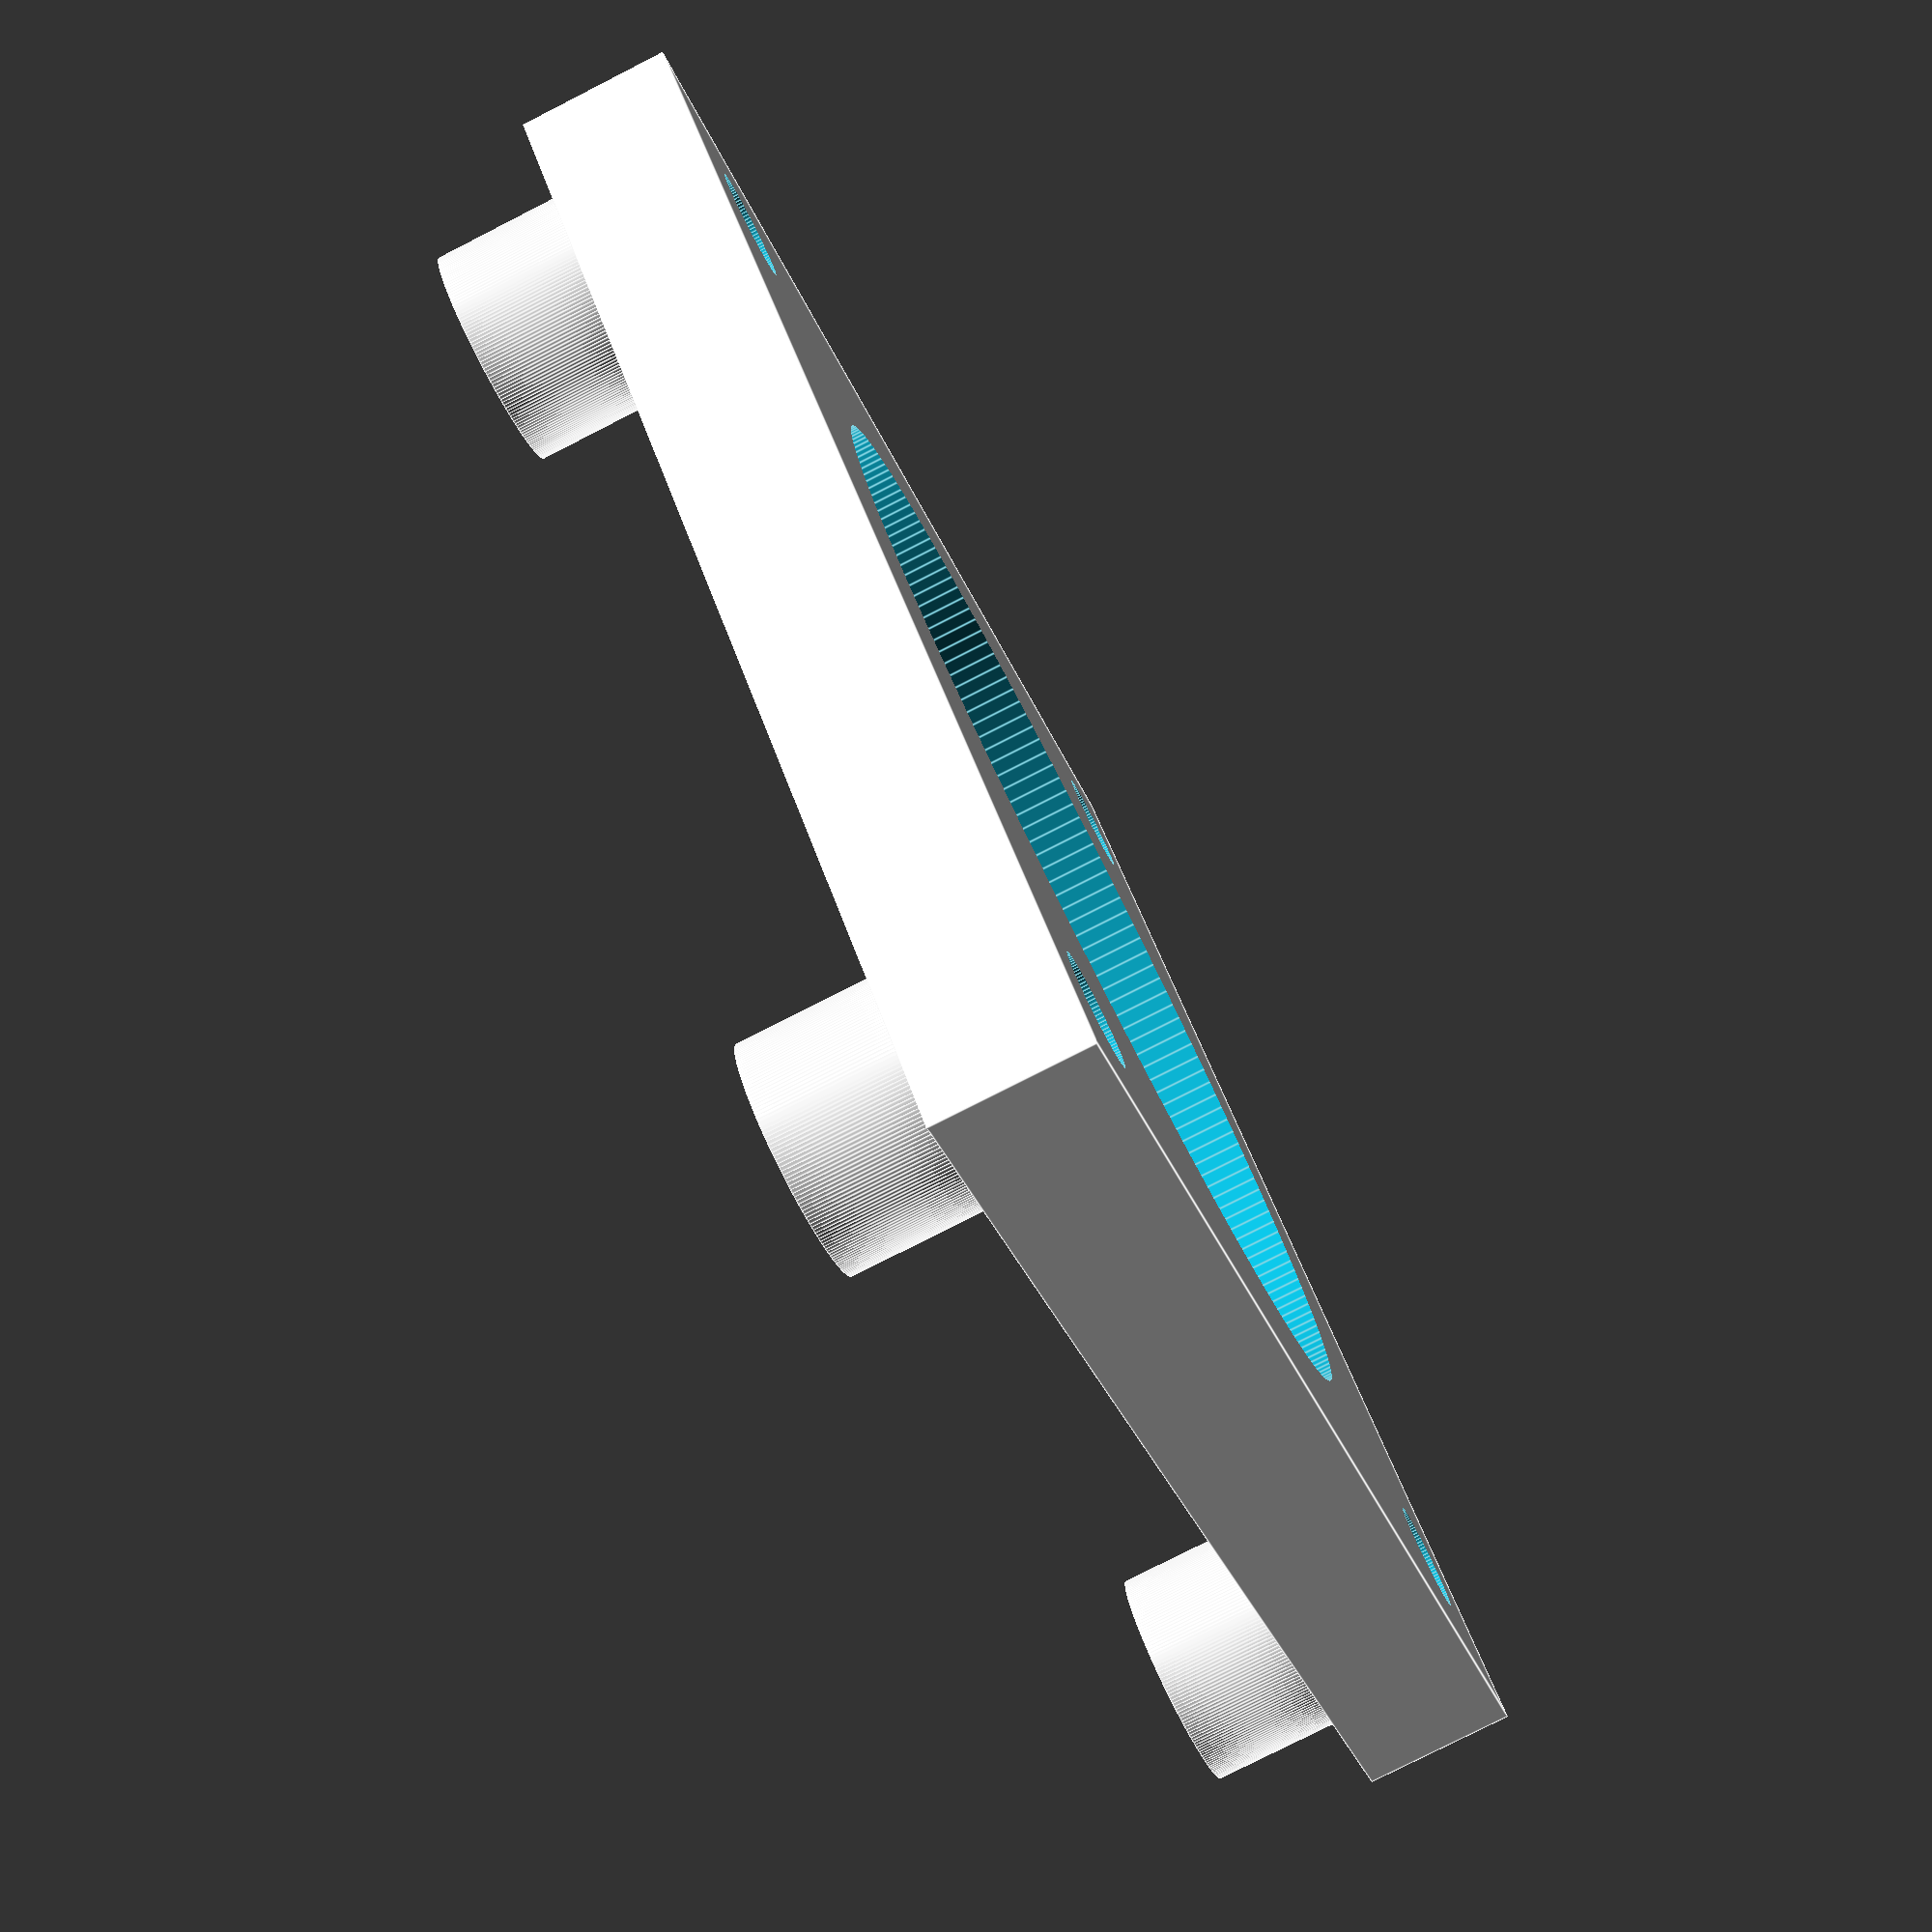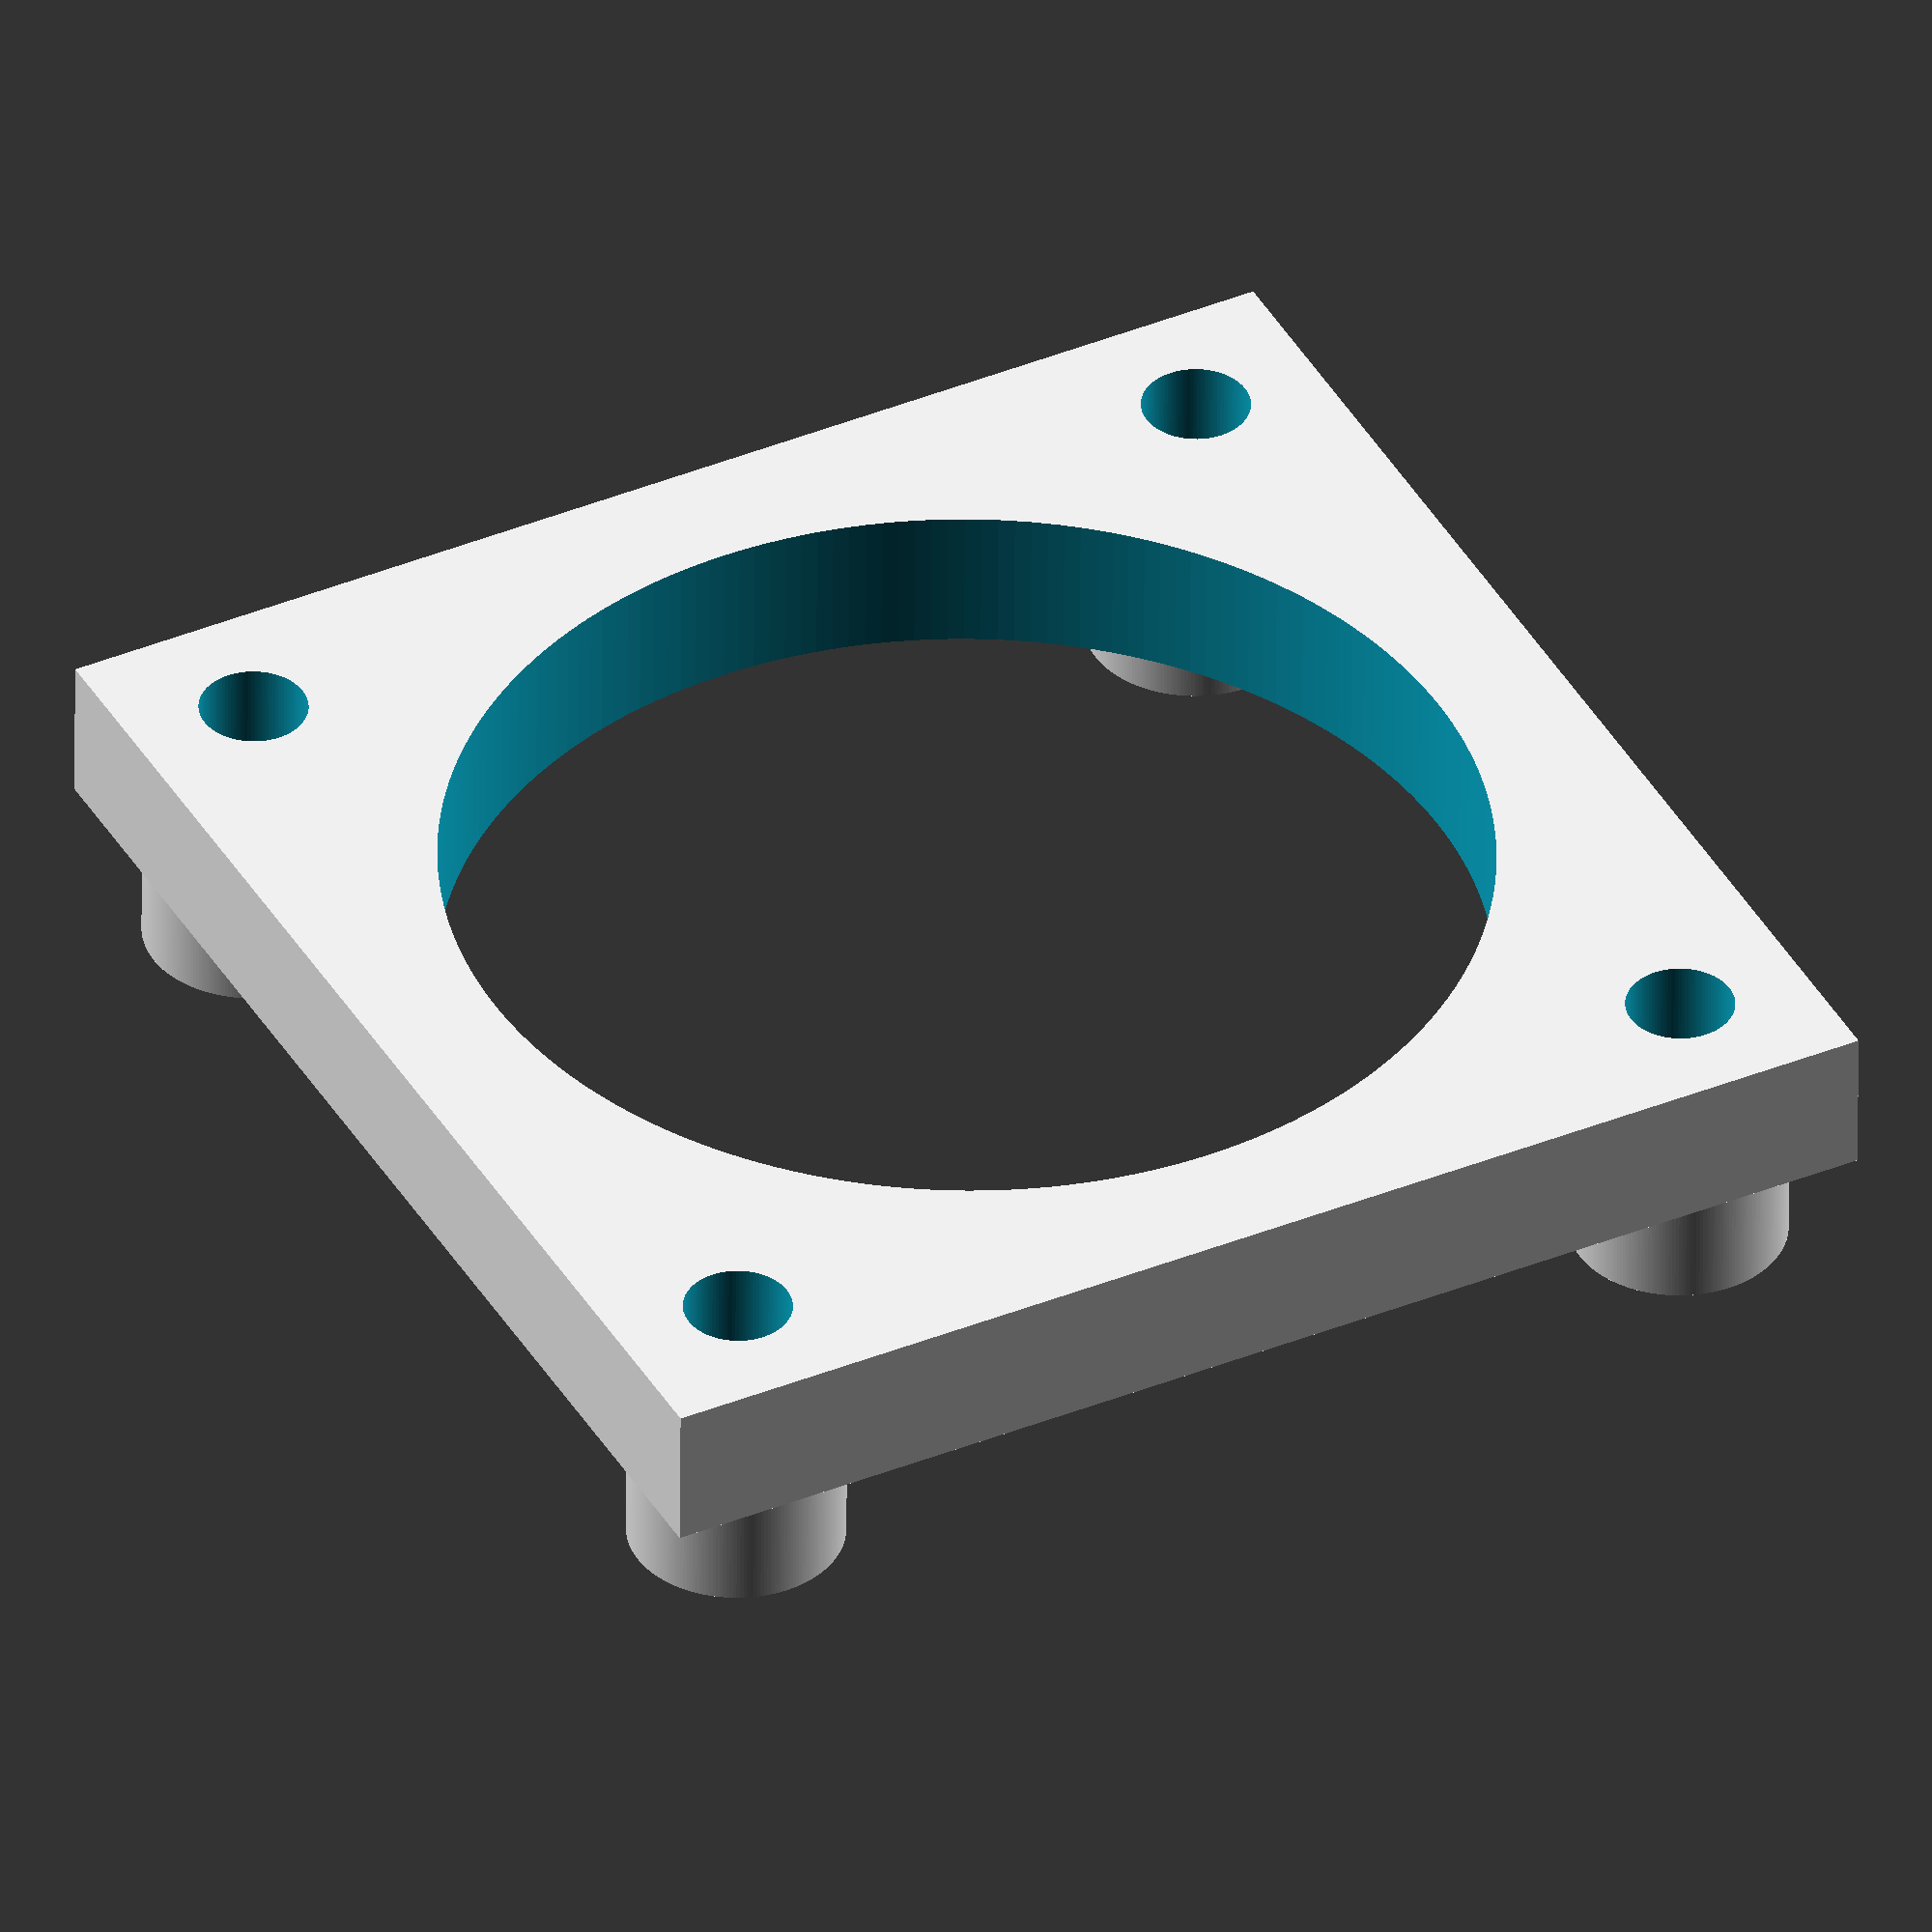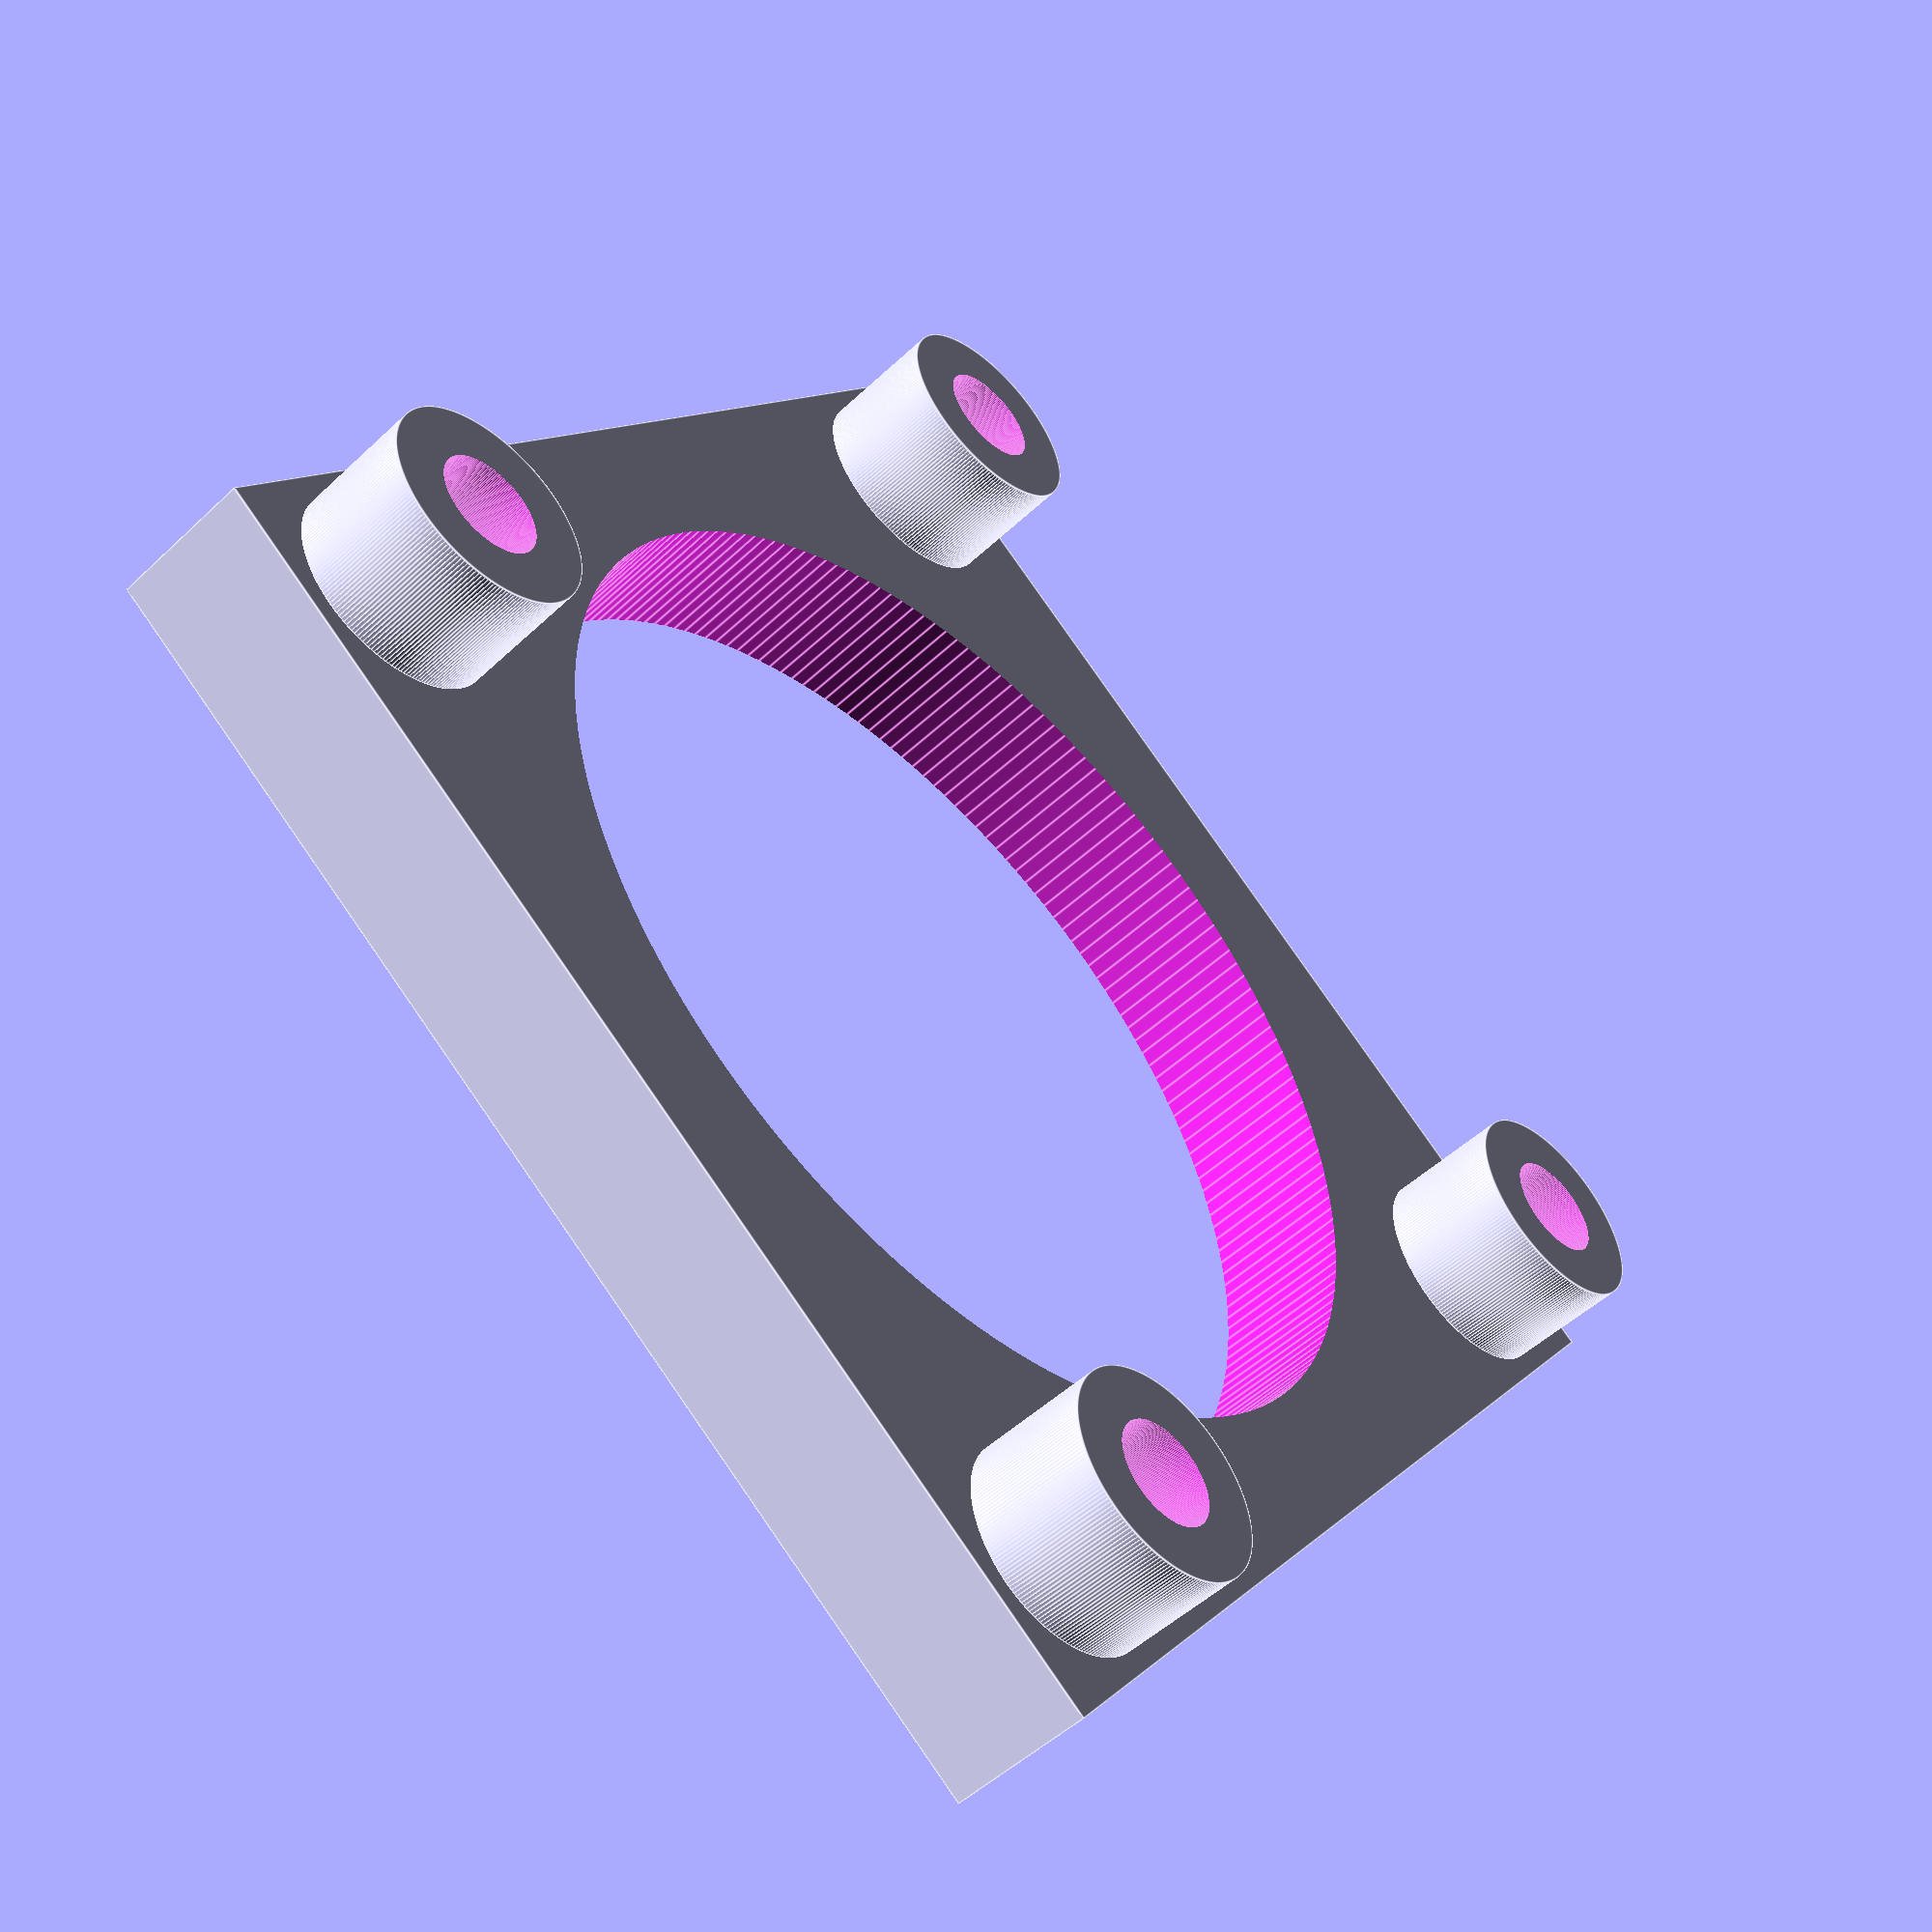
<openscad>
PANEL_SIZE = 36;
PANEL_THICKNESS = 4.2;
BETWEEN_HOLES_DISTANCE = 28.8;
HOLE_RADIUS = 1.5;
PILLAR_RADIUS = 3;
PILLAR_HEIGHT = 3.6;
HOLE_CENTER_TO_SIDE = 3.6;

pillars();
holes();

module holes(mainPart, cylinder) {
     difference() {
	  translate([PANEL_THICKNESS/2,PANEL_SIZE/2,PANEL_SIZE/2]) cube([PANEL_THICKNESS,PANEL_SIZE,PANEL_SIZE],true);
	  hole();
	  translate([0,-BETWEEN_HOLES_DISTANCE,0]) hole();
	  translate([0,-BETWEEN_HOLES_DISTANCE,BETWEEN_HOLES_DISTANCE]) hole();
	  translate([0,0,BETWEEN_HOLES_DISTANCE]) hole();

	  cameraHole();
     }
}

module hole() {
     translate([-1,BETWEEN_HOLES_DISTANCE+HOLE_CENTER_TO_SIDE,HOLE_CENTER_TO_SIDE]) rotate(a=90, v=[0,1,0]) cylinder(h=10, r=HOLE_RADIUS, center=false, $fn=100);
}

module cameraHole() {
     translate([0, PANEL_SIZE/2, PANEL_SIZE/2]) rotate(a=90, v=[0,1,0]) cylinder(h=10,r=BETWEEN_HOLES_DISTANCE/2, center=true, $fn=200);
}

module pillar() {
     difference() {
	  translate([PANEL_THICKNESS,HOLE_CENTER_TO_SIDE,HOLE_CENTER_TO_SIDE]) rotate(a=90, v=[0,1,0]) cylinder(h=PILLAR_HEIGHT,r=PILLAR_RADIUS, center=false, $fn=200);
	  translate([PANEL_THICKNESS,HOLE_CENTER_TO_SIDE,HOLE_CENTER_TO_SIDE]) rotate(a=90, v=[0,1,0]) cylinder(h=PILLAR_HEIGHT + 0.1,r=HOLE_RADIUS, center=false, $fn=200);
     }
}

module pillars() {
     pillar();
     translate([0,BETWEEN_HOLES_DISTANCE,0]) pillar();
     translate([0,0,BETWEEN_HOLES_DISTANCE])  pillar();
     translate([0,BETWEEN_HOLES_DISTANCE,BETWEEN_HOLES_DISTANCE])  pillar();
}

</openscad>
<views>
elev=214.3 azim=198.8 roll=340.3 proj=p view=edges
elev=140.5 azim=269.6 roll=27.2 proj=o view=wireframe
elev=278.0 azim=328.5 roll=325.2 proj=p view=edges
</views>
